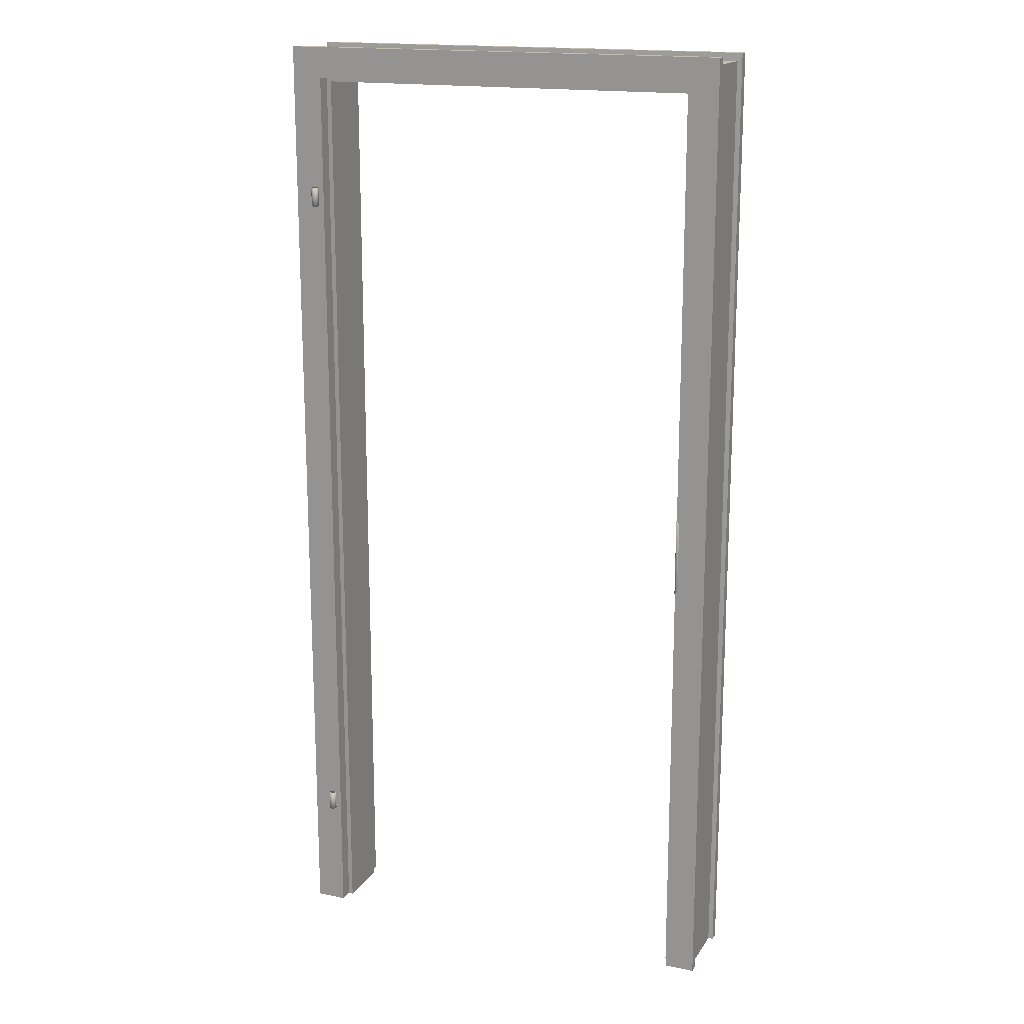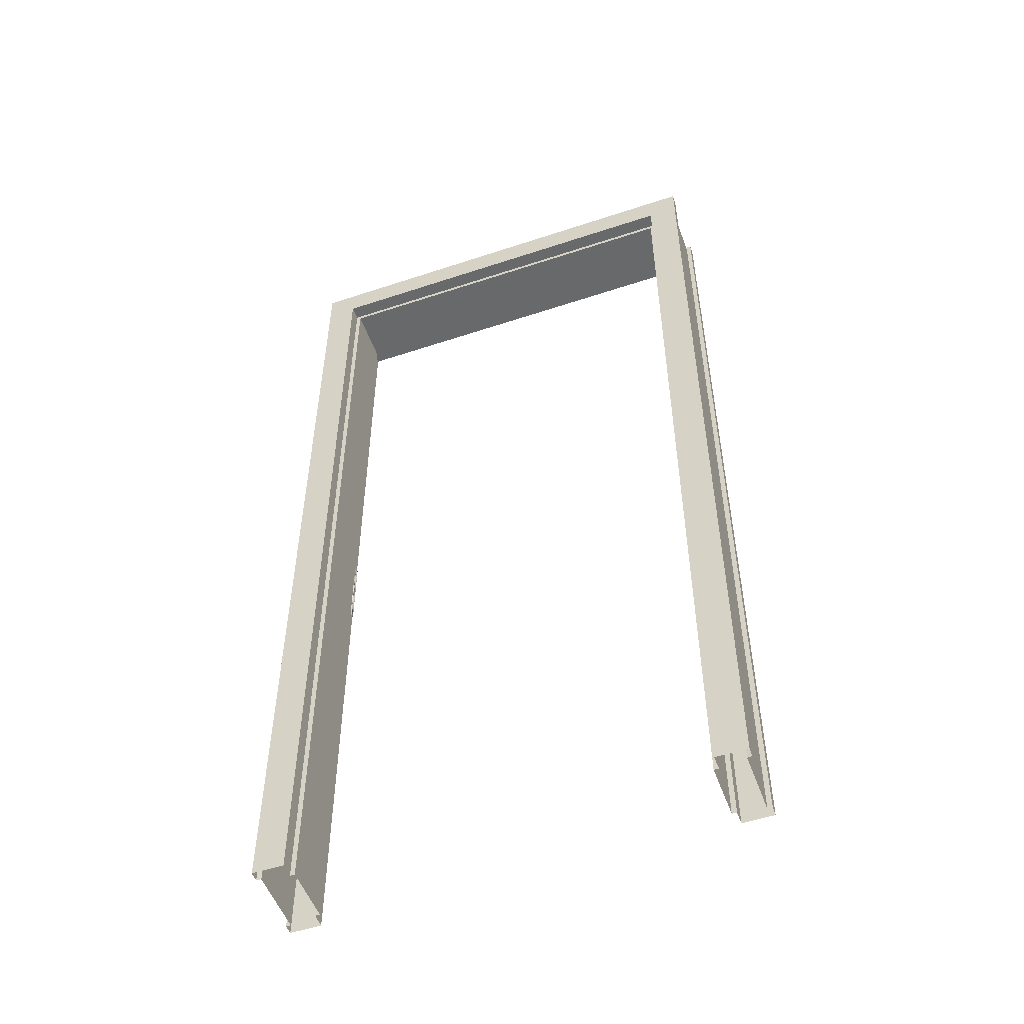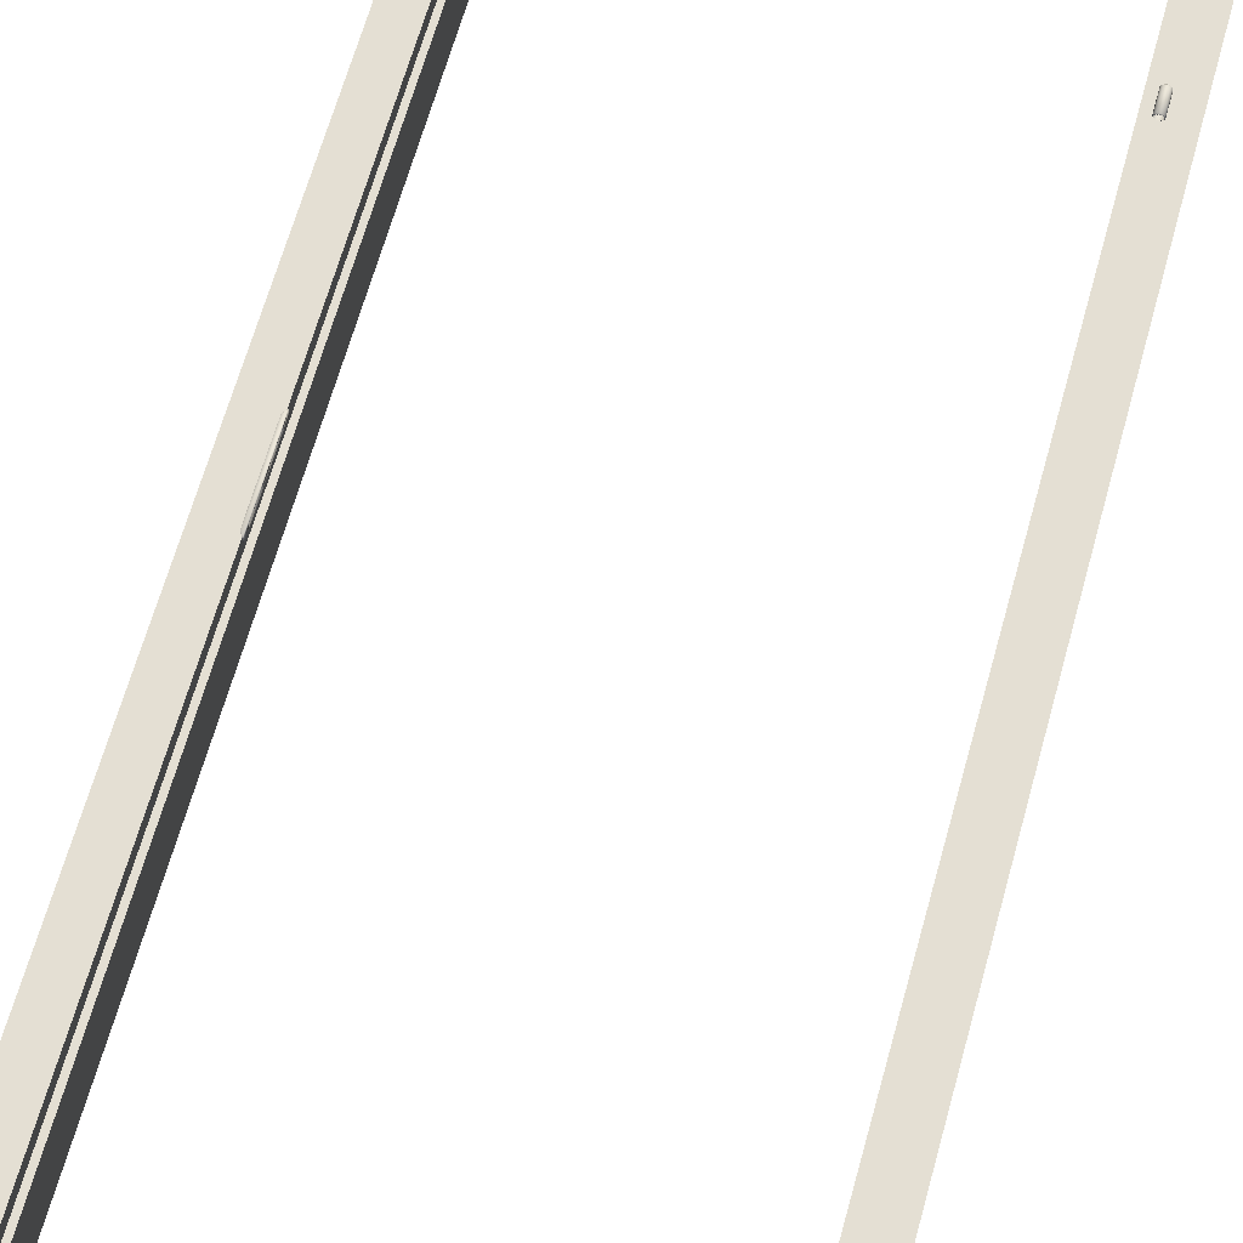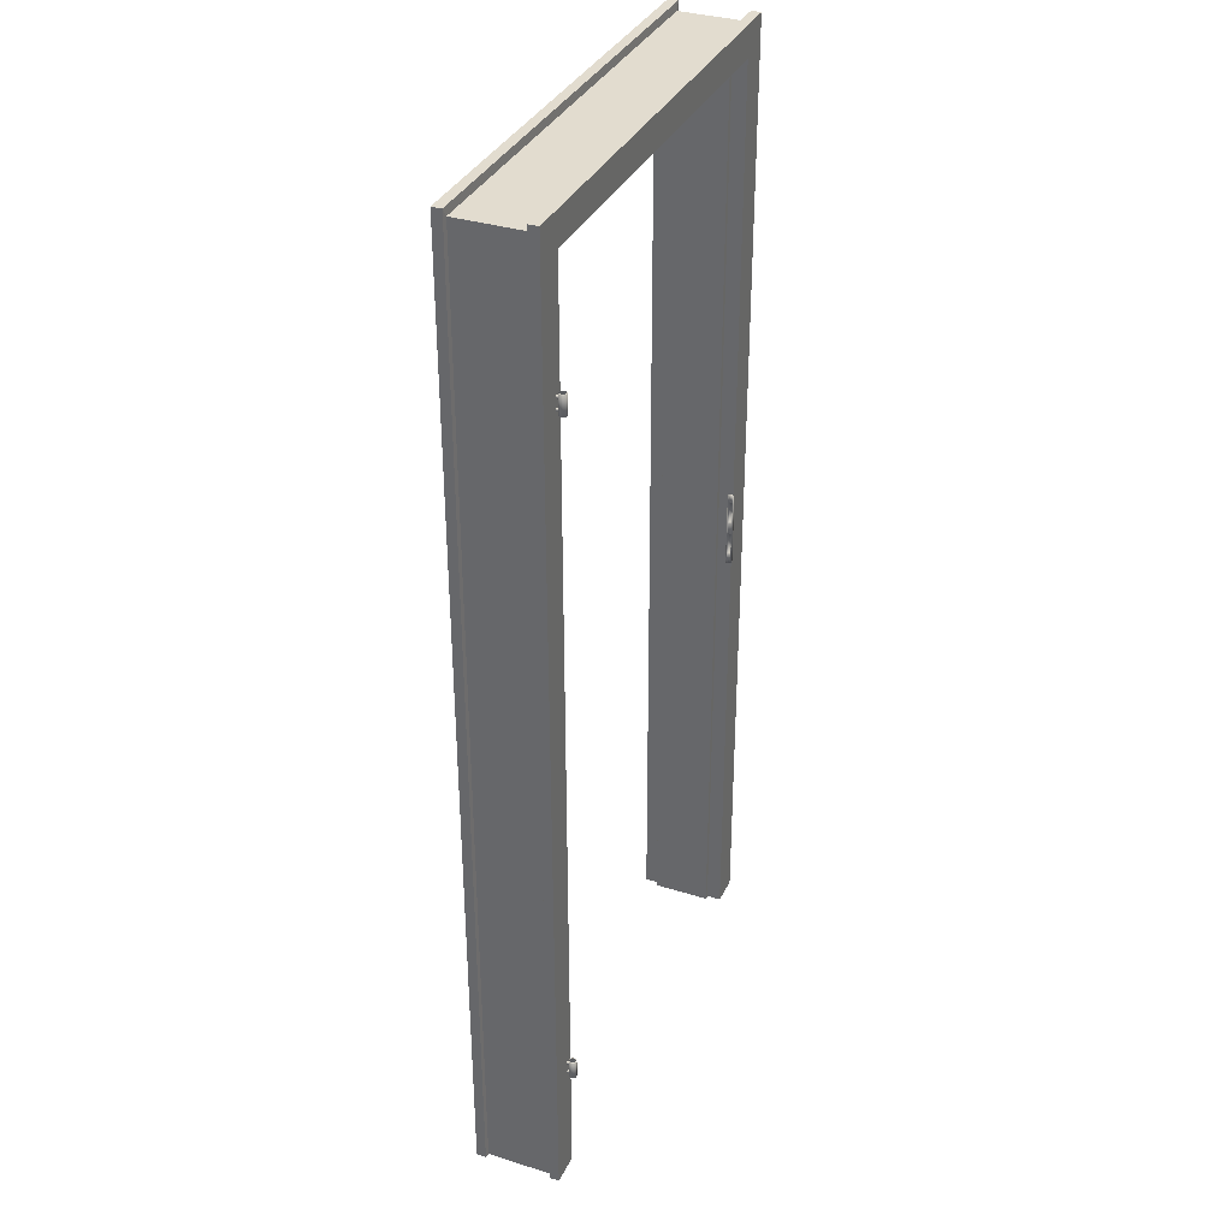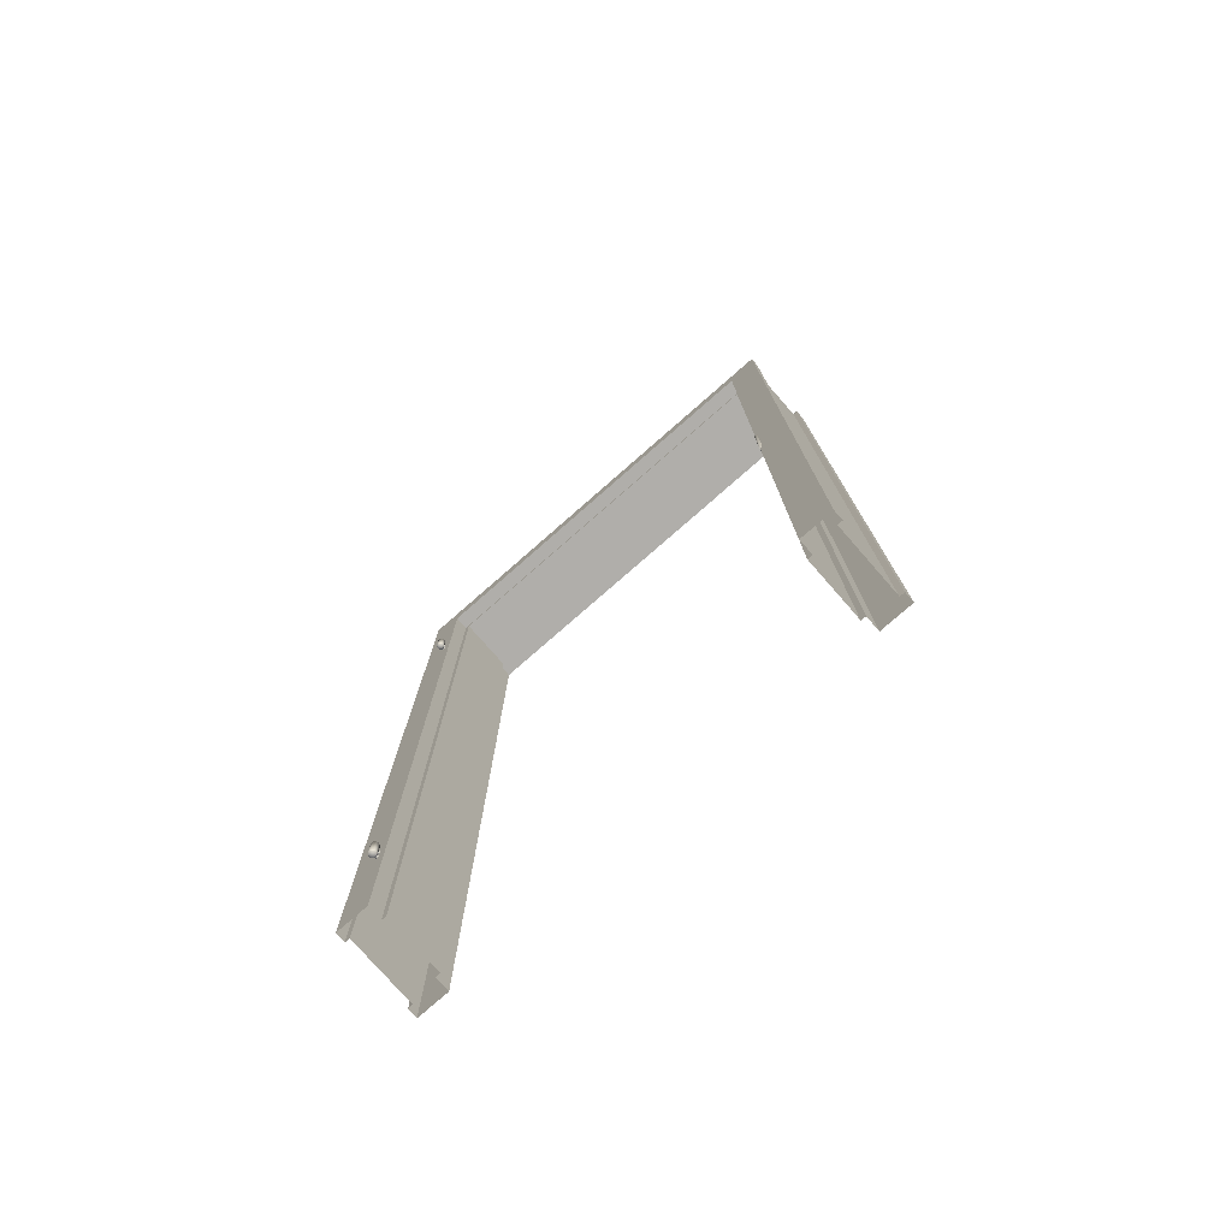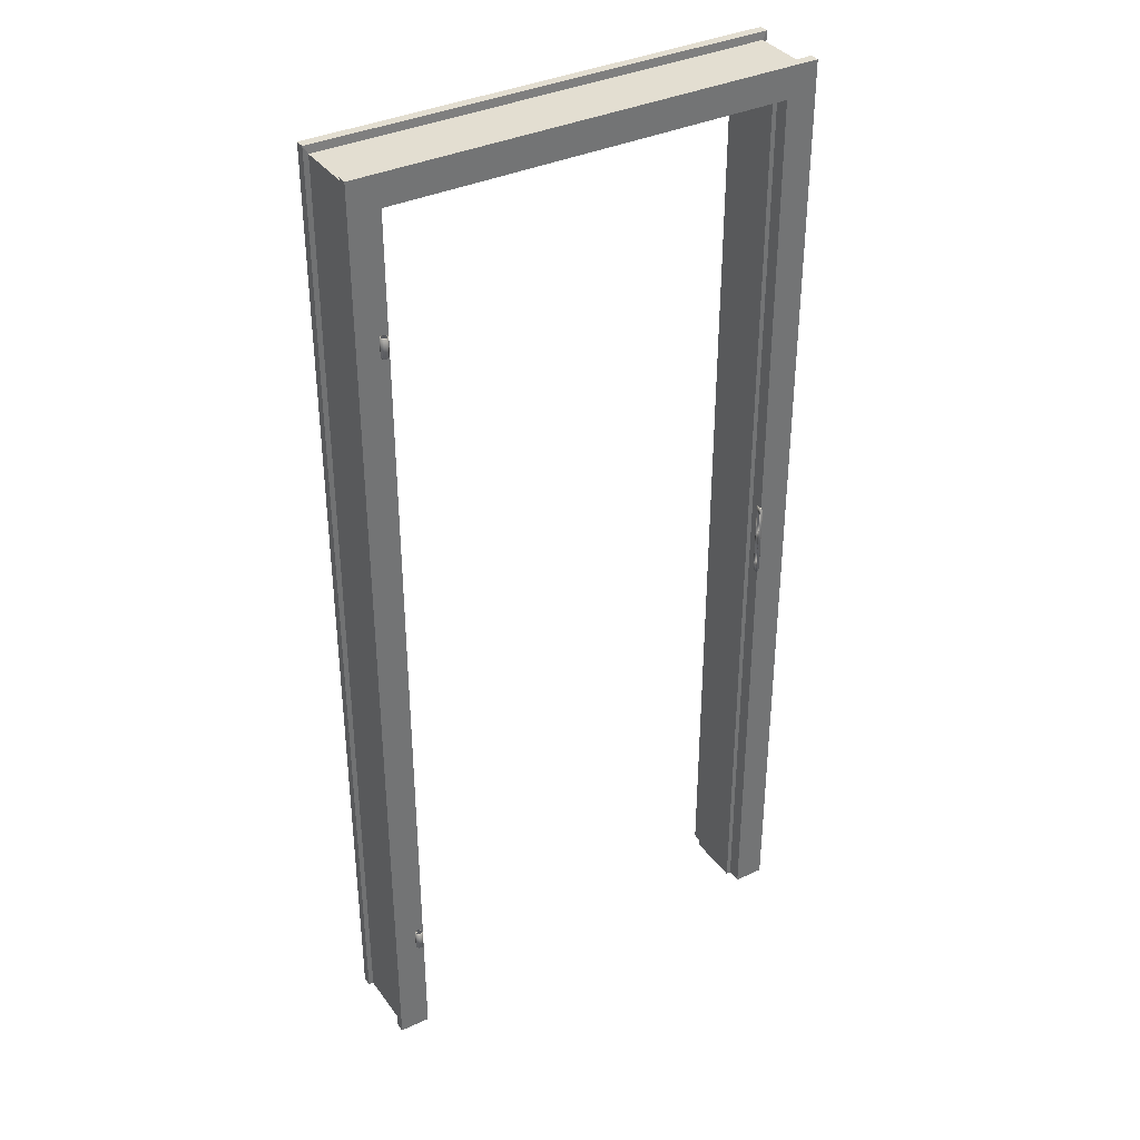
<metadata>
{"format":"obj","ext":"obj","renderer":"f3d","projection":"perspective","resolution":1024,"background":"white","views":[{"elev":17.0,"azim":22.6,"up":"+Y"},{"elev":-52.6,"azim":-160.3,"up":"+Y"},{"elev":66.4,"azim":-164.3,"up":"+Z"},{"elev":34.6,"azim":-67.3,"up":"+Y"},{"elev":-77.7,"azim":41.2,"up":"+Y"},{"elev":36.3,"azim":-31.4,"up":"+Y"}]}
</metadata>
<code>
o Plane.002
v -4.36 0.2553 -4.827
v -4.358 0.2553 -4.827
v -4.357 0.2562 -4.827
v -4.356 0.2578 -4.827
v -4.356 0.2596 -4.827
v -4.357 0.2611 -4.827
v -4.359 0.2619 -4.827
v -4.36 0.2618 -4.827
v -4.362 0.2609 -4.827
v -4.362 0.2593 -4.827
v -4.362 0.2575 -4.827
v -4.361 0.2561 -4.827
v -4.36 0.2553 -4.831
v -4.358 0.2553 -4.831
v -4.357 0.2562 -4.831
v -4.356 0.2578 -4.831
v -4.356 0.2596 -4.831
v -4.357 0.2611 -4.831
v -4.359 0.2619 -4.831
v -4.36 0.2618 -4.831
v -4.362 0.2609 -4.831
v -4.362 0.2593 -4.831
v -4.362 0.2575 -4.831
v -4.361 0.2561 -4.831
v -4.36 0.2785 -4.827
v -4.358 0.2785 -4.827
v -4.357 0.2795 -4.827
v -4.356 0.281 -4.827
v -4.356 0.2828 -4.827
v -4.357 0.2843 -4.827
v -4.359 0.2851 -4.827
v -4.36 0.2851 -4.827
v -4.362 0.2841 -4.827
v -4.362 0.2826 -4.827
v -4.362 0.2808 -4.827
v -4.361 0.2793 -4.827
v -4.36 0.2785 -4.831
v -4.358 0.2785 -4.831
v -4.357 0.2795 -4.831
v -4.356 0.281 -4.831
v -4.356 0.2828 -4.831
v -4.357 0.2843 -4.831
v -4.359 0.2851 -4.831
v -4.36 0.2851 -4.831
v -4.362 0.2841 -4.831
v -4.362 0.2826 -4.831
v -4.362 0.2808 -4.831
v -4.361 0.2793 -4.831
v -4.36 1.721 -4.827
v -4.358 1.721 -4.827
v -4.357 1.722 -4.827
v -4.356 1.723 -4.827
v -4.356 1.725 -4.827
v -4.357 1.727 -4.827
v -4.359 1.727 -4.827
v -4.36 1.727 -4.827
v -4.362 1.726 -4.827
v -4.362 1.725 -4.827
v -4.362 1.723 -4.827
v -4.361 1.721 -4.827
v -4.36 1.721 -4.831
v -4.358 1.721 -4.831
v -4.357 1.722 -4.831
v -4.356 1.723 -4.831
v -4.356 1.725 -4.831
v -4.357 1.727 -4.831
v -4.359 1.727 -4.831
v -4.36 1.727 -4.831
v -4.362 1.726 -4.831
v -4.362 1.725 -4.831
v -4.362 1.723 -4.831
v -4.361 1.721 -4.831
v -4.36 1.744 -4.827
v -4.358 1.744 -4.827
v -4.357 1.745 -4.827
v -4.356 1.746 -4.827
v -4.356 1.748 -4.827
v -4.357 1.75 -4.827
v -4.359 1.751 -4.827
v -4.36 1.75 -4.827
v -4.362 1.75 -4.827
v -4.362 1.748 -4.827
v -4.362 1.746 -4.827
v -4.361 1.745 -4.827
v -4.36 1.744 -4.831
v -4.358 1.744 -4.831
v -4.357 1.745 -4.831
v -4.356 1.746 -4.831
v -4.356 1.748 -4.831
v -4.357 1.75 -4.831
v -4.359 1.751 -4.831
v -4.36 1.75 -4.831
v -4.362 1.75 -4.831
v -4.362 1.748 -4.831
v -4.362 1.746 -4.831
v -4.361 1.745 -4.831
v -4.344 0 -5.011
v -3.504 1.995 -5.011
v -3.439 2.06 -4.851
v -4.409 2.06 -4.851
v -4.409 -0 -4.851
v -3.439 -0 -4.851
v -3.504 0 -4.981
v -4.344 0 -4.981
v -4.344 1.995 -4.981
v -3.504 1.995 -4.981
v -3.504 1.995 -4.831
v -4.344 1.995 -4.831
v -4.344 -0 -4.831
v -3.504 -0 -4.831
v -3.439 2.06 -4.831
v -4.409 2.06 -4.831
v -4.409 -0 -4.831
v -3.439 -0 -4.831
v -3.504 1.995 -4.861
v -4.344 1.995 -4.861
v -4.344 -0 -4.861
v -3.504 -0 -4.861
v -3.439 0 -5.011
v -4.409 0 -5.011
v -4.409 2.06 -5.011
v -3.439 2.06 -5.011
v -3.514 1.985 -4.861
v -4.334 1.985 -4.861
v -4.334 -0 -4.861
v -3.514 -0 -4.861
v -3.439 0 -4.991
v -4.409 0 -4.991
v -4.409 2.06 -4.991
v -3.439 2.06 -4.991
v -3.504 0 -5.011
v -4.344 1.995 -5.011
v -3.514 1.985 -4.981
v -4.334 1.985 -4.981
v -4.334 0 -4.981
v -3.514 0 -4.981
v -3.449 2.043 -4.851
v -4.399 2.043 -4.851
v -4.399 -0 -4.851
v -3.449 -0 -4.851
v -3.449 0 -4.99
v -4.399 0 -4.99
v -4.399 2.043 -4.99
v -3.449 2.043 -4.99
v -3.504 1.068 -4.831
v -3.504 0.9327 -4.831
v -3.504 1.068 -4.84
v -3.504 0.9327 -4.84
v -4.359 0.2512 -4.828
v -4.359 0.2905 -4.828
v -4.355 0.2512 -4.827
v -4.355 0.2905 -4.827
v -4.352 0.2512 -4.824
v -4.352 0.2905 -4.824
v -4.351 0.2512 -4.82
v -4.351 0.2905 -4.82
v -4.352 0.2512 -4.816
v -4.352 0.2905 -4.816
v -4.355 0.2512 -4.813
v -4.355 0.2905 -4.813
v -4.359 0.2512 -4.812
v -4.359 0.2905 -4.812
v -4.363 0.2512 -4.813
v -4.363 0.2905 -4.813
v -4.366 0.2512 -4.816
v -4.366 0.2905 -4.816
v -4.367 0.2512 -4.82
v -4.367 0.2905 -4.82
v -4.366 0.2512 -4.824
v -4.366 0.2905 -4.824
v -4.363 0.2512 -4.827
v -4.363 0.2905 -4.827
v -4.359 0.249 -4.825
v -4.356 0.249 -4.825
v -4.354 0.249 -4.823
v -4.353 0.249 -4.82
v -4.354 0.249 -4.817
v -4.356 0.249 -4.815
v -4.359 0.249 -4.814
v -4.362 0.249 -4.815
v -4.364 0.249 -4.817
v -4.365 0.249 -4.82
v -4.364 0.249 -4.823
v -4.362 0.249 -4.825
v -4.359 0.2915 -4.826
v -4.356 0.2915 -4.825
v -4.354 0.2915 -4.823
v -4.353 0.2915 -4.82
v -4.354 0.2915 -4.816
v -4.356 0.2915 -4.814
v -4.359 0.2915 -4.813
v -4.362 0.2915 -4.814
v -4.365 0.2915 -4.816
v -4.366 0.2915 -4.82
v -4.365 0.2915 -4.823
v -4.362 0.2915 -4.825
v -4.359 1.717 -4.828
v -4.359 1.756 -4.828
v -4.355 1.717 -4.827
v -4.355 1.756 -4.827
v -4.352 1.717 -4.824
v -4.352 1.756 -4.824
v -4.351 1.717 -4.82
v -4.351 1.756 -4.82
v -4.352 1.717 -4.816
v -4.352 1.756 -4.816
v -4.355 1.717 -4.813
v -4.355 1.756 -4.813
v -4.359 1.717 -4.812
v -4.359 1.756 -4.812
v -4.363 1.717 -4.813
v -4.363 1.756 -4.813
v -4.366 1.717 -4.816
v -4.366 1.756 -4.816
v -4.367 1.717 -4.82
v -4.367 1.756 -4.82
v -4.366 1.717 -4.824
v -4.366 1.756 -4.824
v -4.363 1.717 -4.827
v -4.363 1.756 -4.827
v -4.359 1.714 -4.825
v -4.356 1.714 -4.825
v -4.354 1.714 -4.823
v -4.353 1.714 -4.82
v -4.354 1.714 -4.817
v -4.356 1.714 -4.815
v -4.359 1.714 -4.814
v -4.362 1.714 -4.815
v -4.364 1.714 -4.817
v -4.365 1.714 -4.82
v -4.364 1.714 -4.823
v -4.362 1.714 -4.825
v -4.359 1.757 -4.826
v -4.356 1.757 -4.825
v -4.354 1.757 -4.823
v -4.353 1.757 -4.82
v -4.354 1.757 -4.816
v -4.356 1.757 -4.814
v -4.359 1.757 -4.813
v -4.362 1.757 -4.814
v -4.365 1.757 -4.816
v -4.366 1.757 -4.82
v -4.365 1.757 -4.823
v -4.362 1.757 -4.825
v -3.506 1.08 -4.842
v -3.506 1.08 -4.831
v -3.506 0.9153 -4.842
v -3.506 0.9153 -4.831
v -3.501 1.072 -4.83
v -3.501 0.923 -4.83
v -3.506 1.062 -4.84
v -3.506 1.062 -4.832
v -3.506 1.011 -4.832
v -3.506 1.011 -4.84
v -3.506 0.9369 -4.84
v -3.506 0.9877 -4.84
v -3.506 0.9877 -4.832
v -3.506 0.9369 -4.832
v -3.505 1.079 -4.83
v -3.505 0.9168 -4.83
v -3.499 1.062 -4.84
v -3.499 1.062 -4.832
v -3.499 1.011 -4.832
v -3.499 1.011 -4.84
v -3.499 0.9369 -4.84
v -3.499 0.9877 -4.84
v -3.499 0.9877 -4.832
v -3.499 0.9369 -4.832
v -3.504 1.08 -4.842
v -3.504 1.08 -4.831
v -3.504 0.9153 -4.842
v -3.504 0.9153 -4.832
v -3.499 1.072 -4.831
v -3.499 0.923 -4.831
v -3.504 1.08 -4.831
v -3.504 0.9163 -4.831
f 135 104 105 134
f 133 106 103 136
f 134 105 106 133
f 122 119 131 98
f 120 121 132 97
f 111 112 108 107
f 111 107 110 114
f 113 109 108 112
f 115 118 148 147
f 117 116 108 109
f 116 115 107 108
f 124 123 115 116
f 123 126 118 115
f 125 124 116 117
f 130 122 121 129
f 129 121 120 128
f 127 119 122 130
f 102 99 111 114
f 100 101 113 112
f 135 134 124 125
f 133 136 126 123
f 99 100 112 111
f 134 133 123 124
f 105 132 98 106
f 122 98 132 121
f 104 97 132 105
f 106 98 131 103
f 100 99 137 138
f 129 143 144 130
f 130 144 141 127
f 101 100 138 139
f 128 142 143 129
f 99 102 140 137
f 144 143 138 137
f 143 142 139 138
f 137 140 141 144
f 110 107 145 146
f 118 110 146 148
f 107 115 147 145
f 257 253 248
f 245 246 252 251
f 248 247 255 258
f 246 253 252
f 255 247 256
f 248 258 257
f 245 251 254
f 247 245 254
f 253 246 248
f 256 247 254
f 260 259 249 250
f 248 246 259 260
f 254 253 257 256
f 256 257 267 266
f 258 255 265 268
f 253 254 264 263
f 255 256 266 265
f 257 258 268 267
f 252 253 263 262
f 254 251 261 264
f 251 252 262 261
f 268 265 266 267
f 264 261 262 263
f 249 259 275 273
f 247 248 272 271
f 260 250 274 276
f 250 249 273 274
f 246 245 269 270
f 259 246 270 275
f 245 247 271 269
f 248 260 276 272
f 7 19 20 8
f 1 13 14 2
f 8 20 21 9
f 2 14 15 3
f 9 21 22 10
f 3 15 16 4
f 10 22 23 11
f 4 16 17 5
f 11 23 24 12
f 5 17 18 6
f 12 24 13 1
f 6 18 19 7
f 31 43 44 32
f 25 37 38 26
f 32 44 45 33
f 26 38 39 27
f 33 45 46 34
f 27 39 40 28
f 34 46 47 35
f 28 40 41 29
f 35 47 48 36
f 29 41 42 30
f 36 48 37 25
f 30 42 43 31
f 55 67 68 56
f 49 61 62 50
f 56 68 69 57
f 50 62 63 51
f 57 69 70 58
f 51 63 64 52
f 58 70 71 59
f 52 64 65 53
f 59 71 72 60
f 53 65 66 54
f 60 72 61 49
f 54 66 67 55
f 79 91 92 80
f 73 85 86 74
f 80 92 93 81
f 74 86 87 75
f 81 93 94 82
f 75 87 88 76
f 82 94 95 83
f 76 88 89 77
f 83 95 96 84
f 77 89 90 78
f 84 96 85 73
f 78 90 91 79
f 149 150 152 151
f 151 152 154 153
f 153 154 156 155
f 155 156 158 157
f 157 158 160 159
f 159 160 162 161
f 161 162 164 163
f 163 164 166 165
f 165 166 168 167
f 167 168 170 169
f 170 168 194 195
f 171 172 150 149
f 169 170 172 171
f 149 151 174 173
f 173 174 175 176 177 178 179 180 181 182 183 184
f 169 171 184 183
f 165 167 182 181
f 161 163 180 179
f 157 159 178 177
f 153 155 176 175
f 171 149 173 184
f 167 169 183 182
f 163 165 181 180
f 159 161 179 178
f 155 157 177 176
f 151 153 175 174
f 166 164 192 193
f 162 160 190 191
f 158 156 188 189
f 154 152 186 187
f 152 150 185 186
f 172 170 195 196
f 168 166 193 194
f 164 162 191 192
f 160 158 189 190
f 156 154 187 188
f 150 172 196 185
f 197 198 200 199
f 199 200 202 201
f 201 202 204 203
f 203 204 206 205
f 205 206 208 207
f 207 208 210 209
f 209 210 212 211
f 211 212 214 213
f 213 214 216 215
f 215 216 218 217
f 218 216 242 243
f 219 220 198 197
f 217 218 220 219
f 197 199 222 221
f 221 222 223 224 225 226 227 228 229 230 231 232
f 217 219 232 231
f 213 215 230 229
f 209 211 228 227
f 205 207 226 225
f 201 203 224 223
f 219 197 221 232
f 215 217 231 230
f 211 213 229 228
f 207 209 227 226
f 203 205 225 224
f 199 201 223 222
f 214 212 240 241
f 210 208 238 239
f 206 204 236 237
f 202 200 234 235
f 200 198 233 234
f 220 218 243 244
f 216 214 241 242
f 212 210 239 240
f 208 206 237 238
f 204 202 235 236
f 198 220 244 233

</code>
